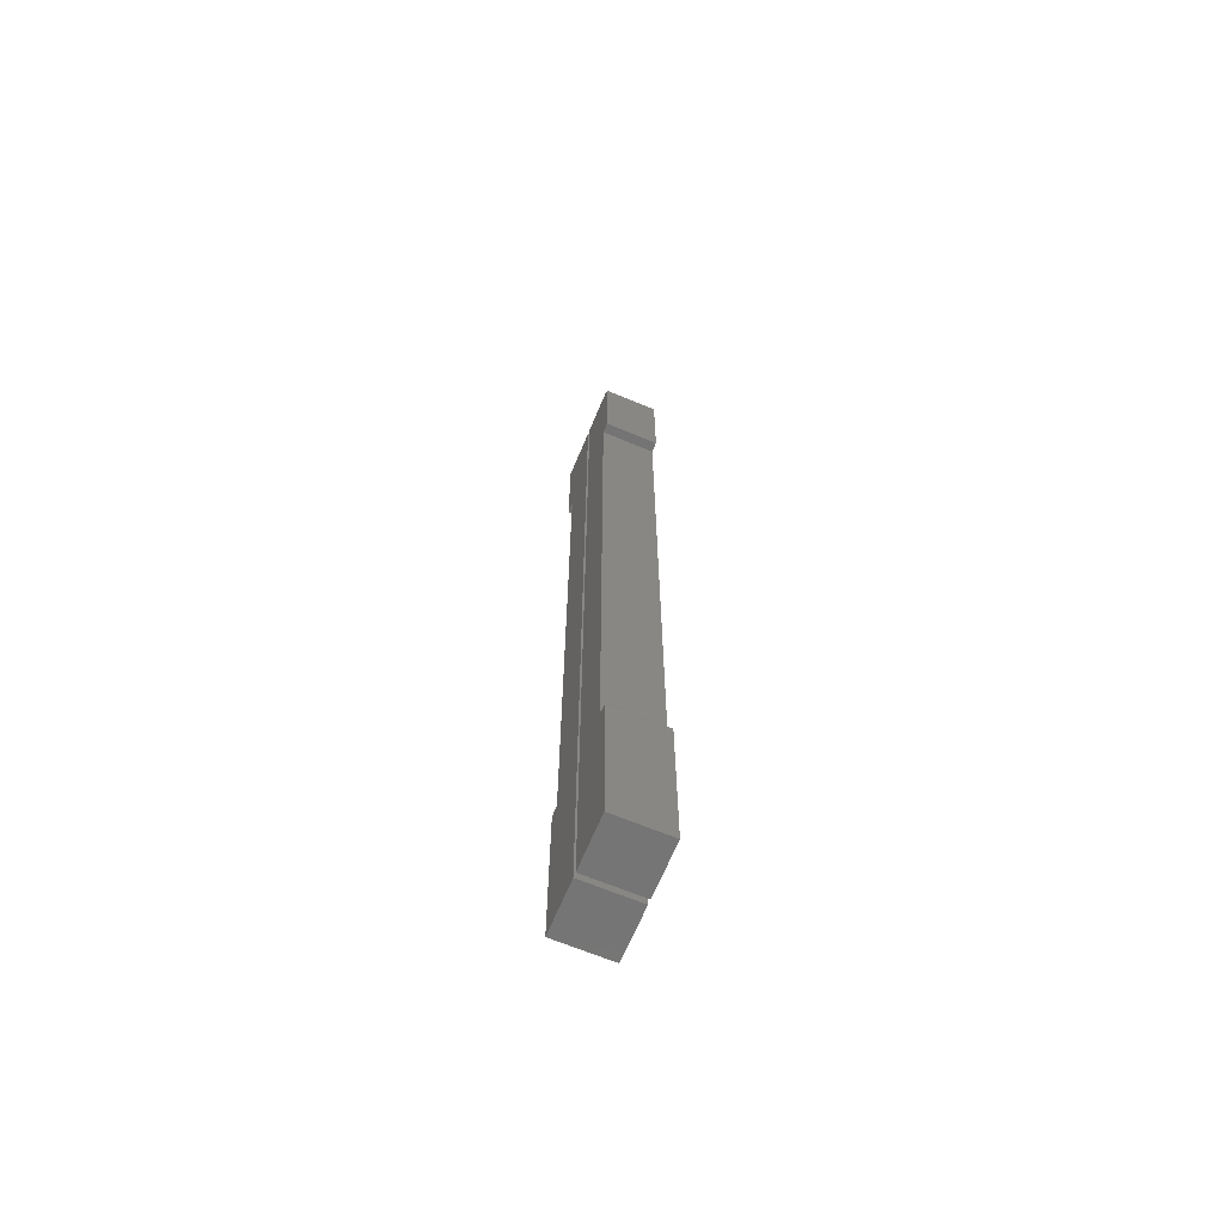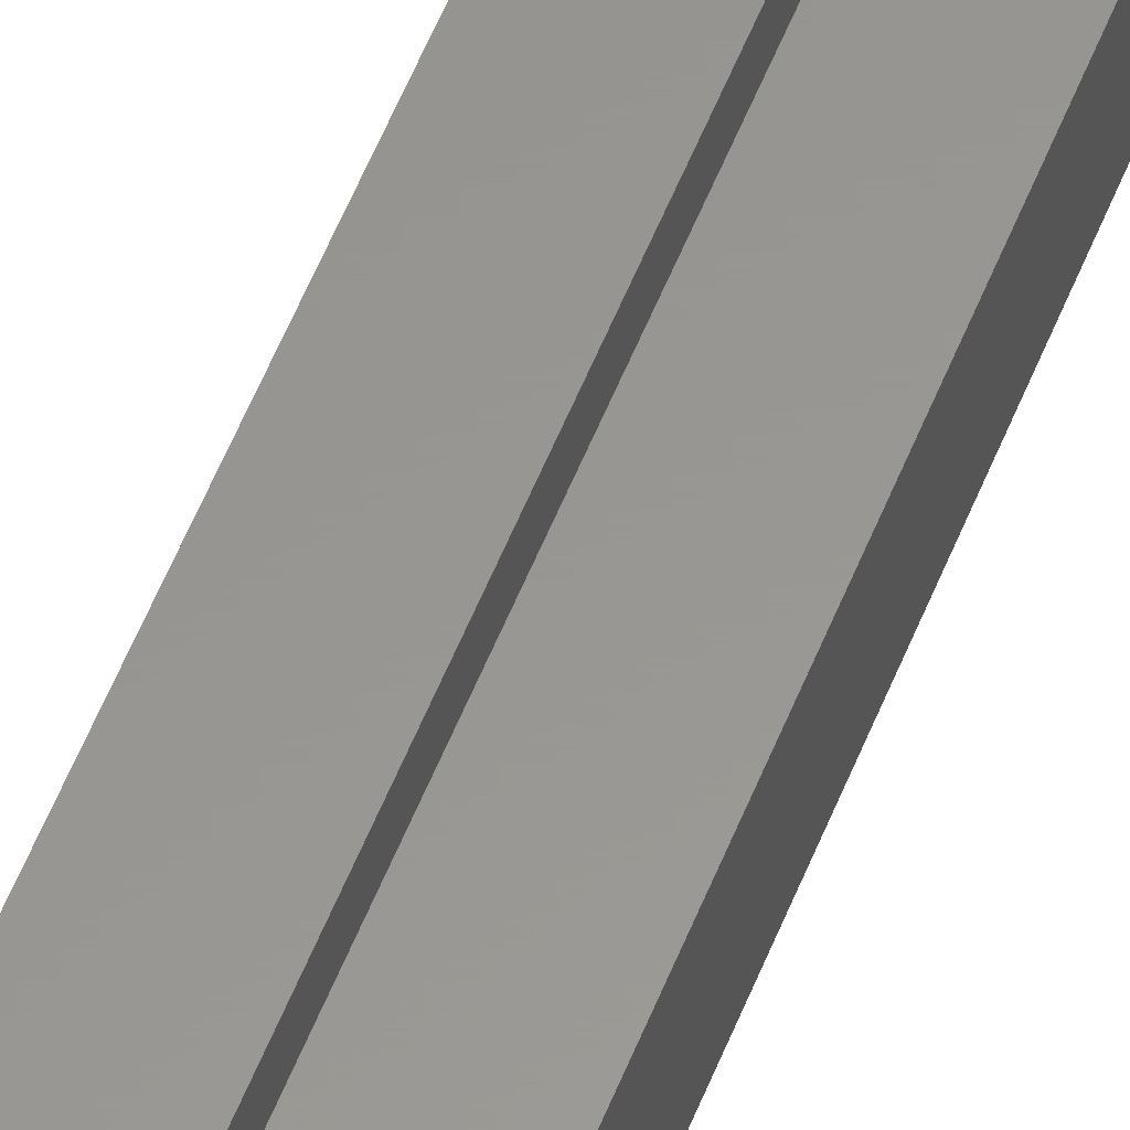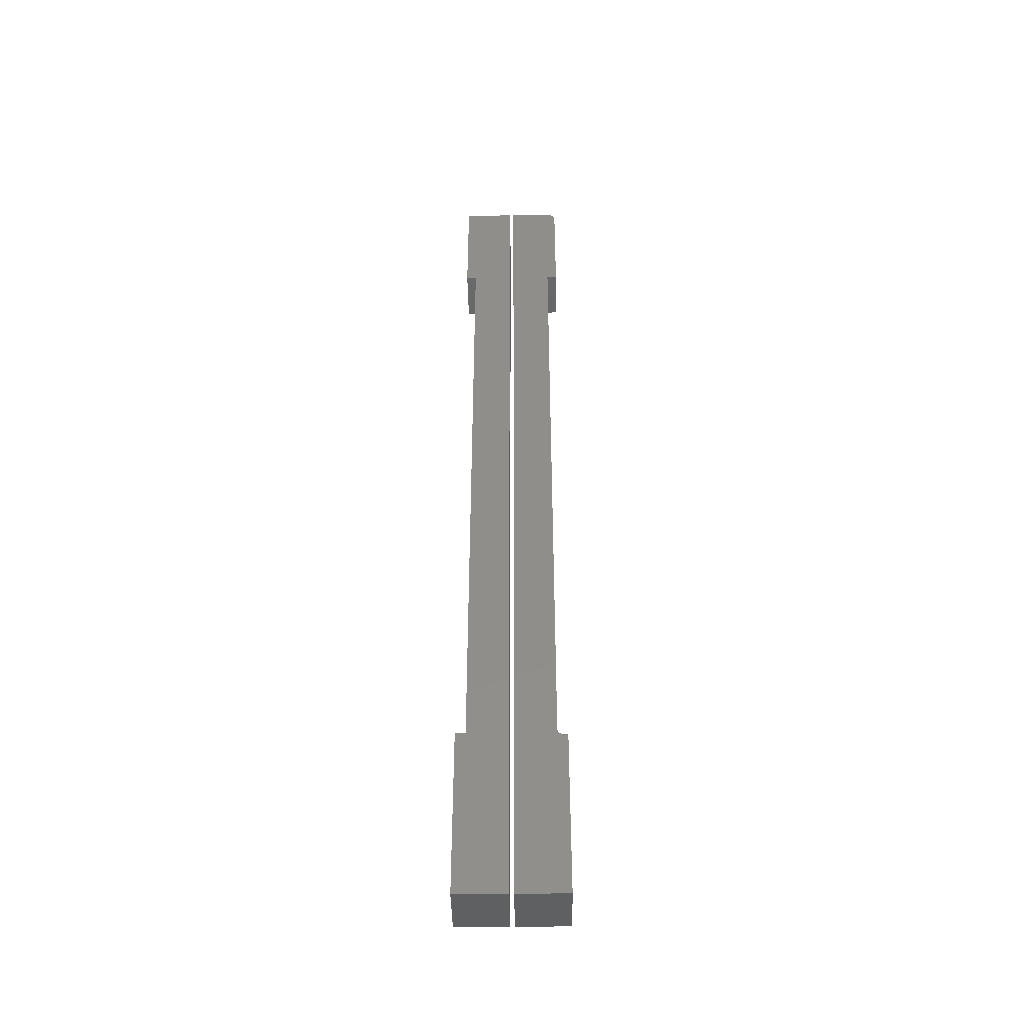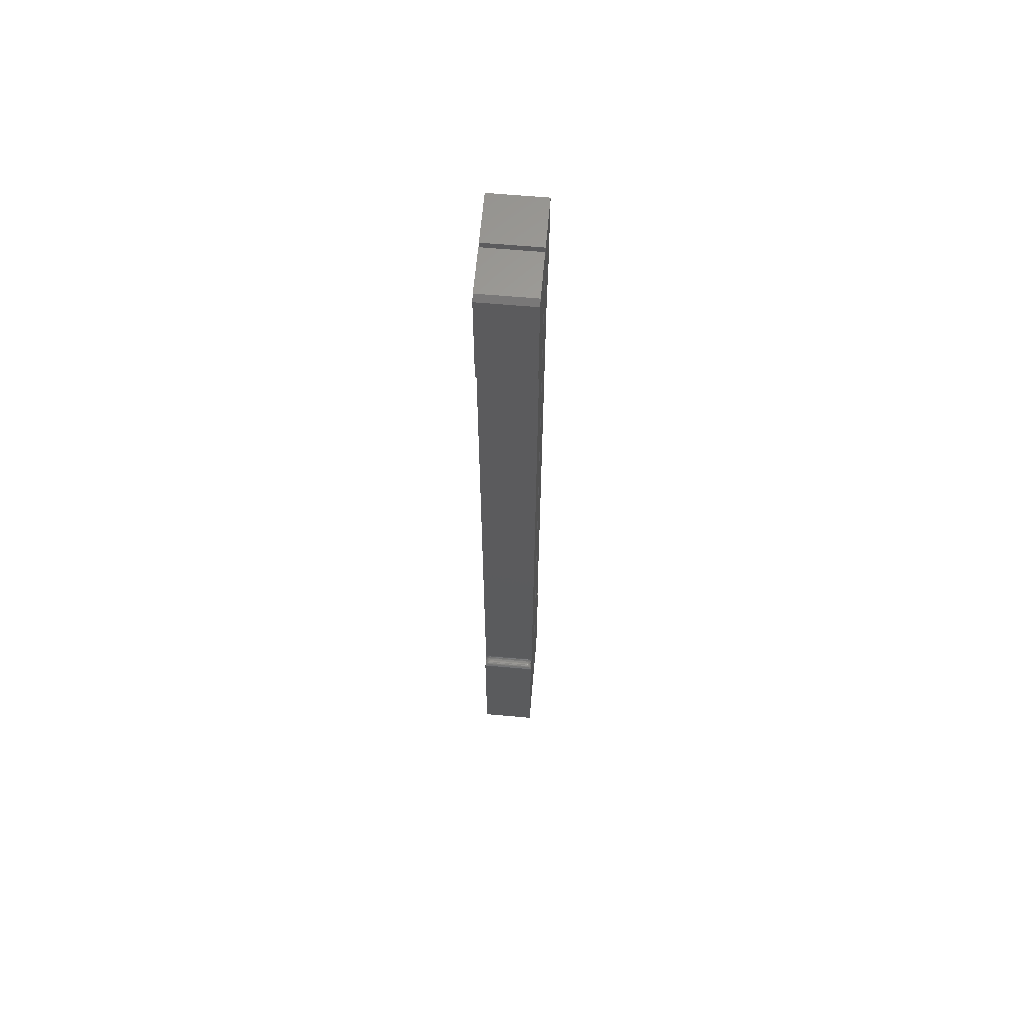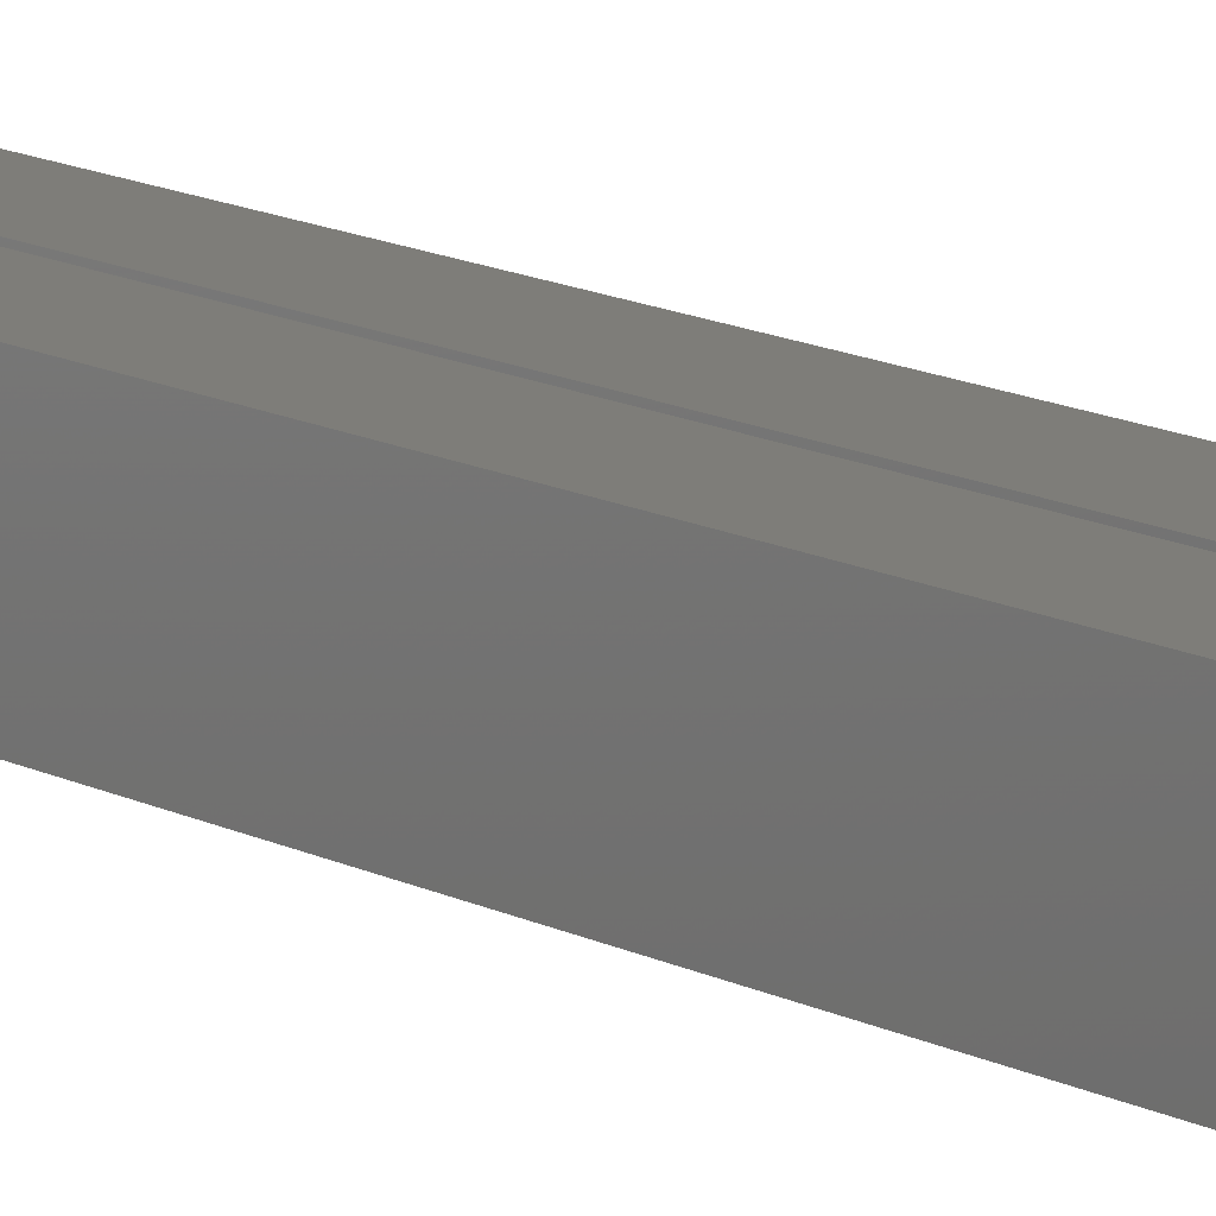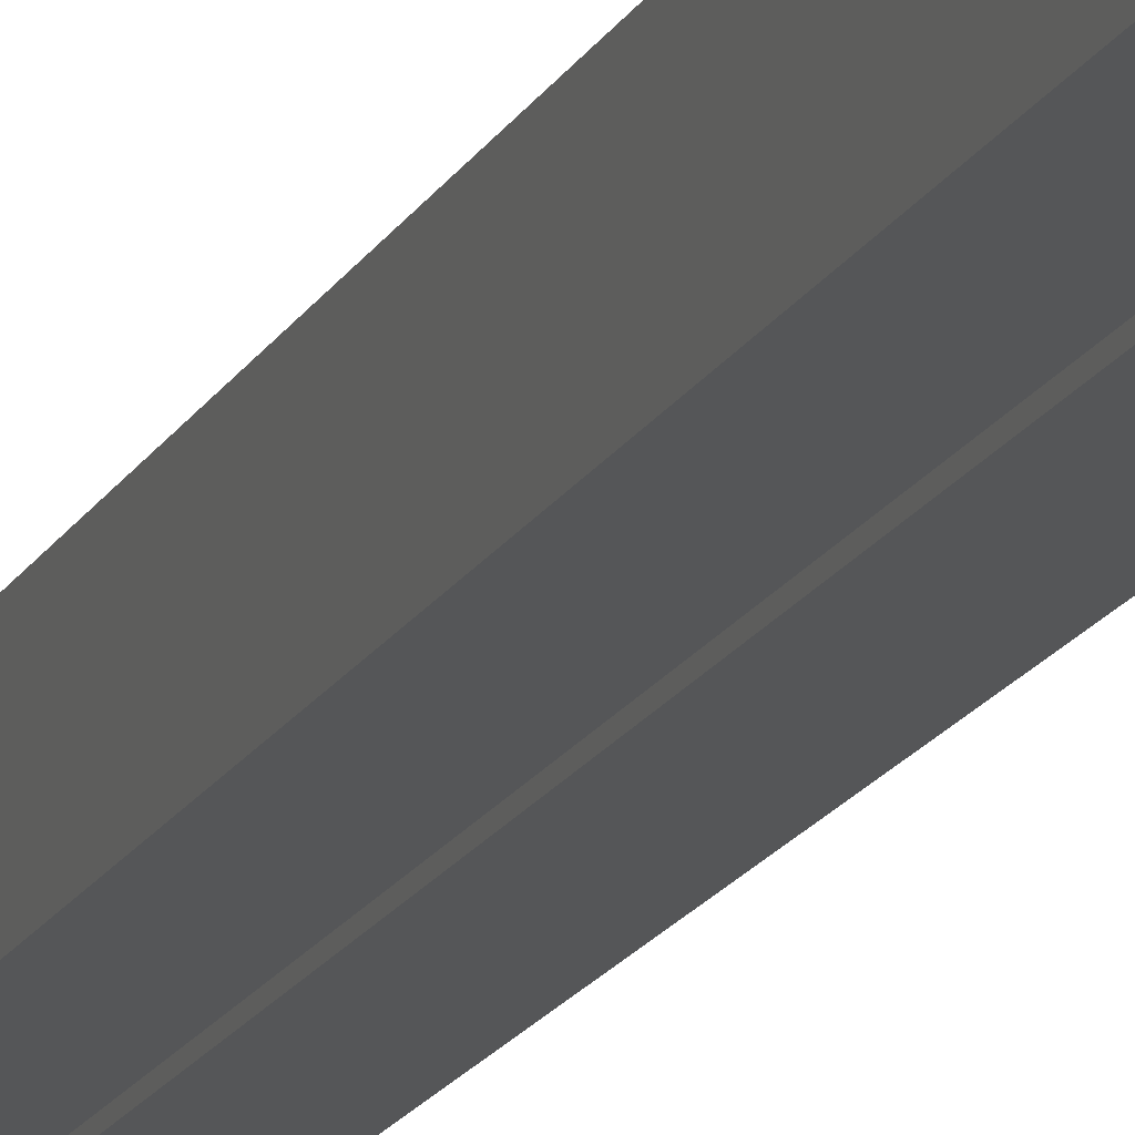
<metadata>
{"format":"stl","ext":"stl","renderer":"f3d","projection":"perspective","resolution":1024,"background":"white","views":[{"elev":-67.0,"azim":67.4,"up":"+Y"},{"elev":58.6,"azim":22.0,"up":"+Z"},{"elev":-43.5,"azim":1.0,"up":"+Y"},{"elev":63.2,"azim":95.1,"up":"+Y"},{"elev":10.7,"azim":-34.3,"up":"+Z"},{"elev":-14.7,"azim":162.6,"up":"+Z"}]}
</metadata>
<code>
# stl→obj: 143 verts, 278 faces
v -0.08594 0.75 0.08594
v -0.08594 0.5605 0.08594
v -0.00699 0.75 0.08594
v -0.07015 0.5605 0.08594
v -0.00699 -0.75 0.08594
v -0.07015 -0.4816 0.08594
v -0.08594 -0.75 0.08594
v -0.08594 -0.4816 0.08594
v -0.00699 0.75 0
v -0.08594 0.5605 0
v -0.08594 0.75 0
v -0.07015 0.5605 0
v -0.00699 -0.75 0
v -0.07015 -0.4816 0
v -0.08594 -0.75 0
v -0.08594 -0.4816 0
v 0 -0.75 0
v 0 0.75 0
v 0.06316 0.5605 0
v 0.06316 -0.4759 0
v 0.06325 -0.4773 0
v 0.06353 -0.4787 0
v 0.06398 -0.4801 0
v 0.06535 -0.4828 0
v 0.06834 -0.4867 0
v 0.07097 -0.4894 0
v 0.07895 -0.4894 0
v 0.07895 -0.7342 0
v 0.07895 -0.75 0
v 0.07113 0.75 0
v 0.07895 0.7422 0
v 0.07895 0.5605 0
v 0 -0.75 0.08594
v 0.07895 -0.75 0.08594
v 0.07895 -0.7342 0.08594
v 0.07895 -0.4894 0.08594
v 0.07097 -0.4894 0.08594
v 0.06624 -0.4842 0.08594
v 0.06459 -0.4815 0.08594
v 0.06398 -0.4801 0.08594
v 0.06353 -0.4787 0.08594
v 0.06325 -0.4773 0.08594
v 0.06316 -0.4759 0.08594
v 0.06316 0.5605 0.08594
v 0 0.75 0.08594
v 0.07895 0.5605 0.08594
v 0.07895 0.7422 0.08594
v 0.07113 0.75 0.08594
v 0.07097 -0.4879 0.0001501
v 0.07097 -0.4864 0.0005947
v 0.07097 -0.4851 0.001317
v 0.07863 -0.4872 0.0003217
v 0.07753 -0.4849 0.001419
v 0.07097 -0.4839 0.002288
v 0.07577 -0.4831 0.003175
v 0.07097 -0.4829 0.003472
v 0.07097 -0.4822 0.004823
v 0.07471 -0.4824 0.004238
v 0.07097 -0.4817 0.006288
v 0.07356 -0.482 0.005386
v 0.07236 -0.4817 0.006593
v 0.07097 -0.4816 0.007812
v 0.07672 -0.4839 0.002226
v 0.07097 -0.4816 0.07812
v 0.07097 -0.4817 0.07965
v 0.07236 -0.4817 0.07934
v 0.07097 -0.4822 0.08111
v 0.07356 -0.482 0.08055
v 0.07097 -0.4829 0.08247
v 0.07471 -0.4824 0.0817
v 0.07577 -0.4831 0.08276
v 0.07753 -0.4849 0.08452
v 0.07097 -0.4864 0.08534
v 0.07863 -0.4872 0.08562
v 0.07672 -0.4839 0.08371
v 0.07097 -0.4839 0.08365
v 0.07097 -0.4851 0.08462
v 0.07097 -0.4879 0.08579
v 0.06316 -0.4738 0.07812
v 0.06316 -0.4738 0.007812
v 0.06316 -0.474 0.005099
v 0.06316 -0.4747 0.002468
v 0.06316 -0.4747 0.08347
v 0.06316 -0.474 0.08084
v 0.06447 -0.48 0.08439
v 0.06545 -0.4822 0.08527
v 0.06945 -0.485 0.08475
v 0.06798 -0.4847 0.08512
v 0.06545 -0.4795 0.0801
v 0.06447 -0.4781 0.07812
v 0.06447 -0.4783 0.08033
v 0.06375 -0.4768 0.07812
v 0.06375 -0.477 0.08059
v 0.06331 -0.4753 0.07812
v 0.06331 -0.4756 0.08088
v 0.06545 -0.4793 0.07812
v 0.06663 -0.4804 0.07991
v 0.06663 -0.4803 0.07812
v 0.06798 -0.4811 0.07977
v 0.06798 -0.481 0.07812
v 0.06945 -0.4816 0.07968
v 0.06945 -0.4814 0.07812
v 0.06545 -0.4801 0.08199
v 0.06447 -0.479 0.08244
v 0.06375 -0.4777 0.08296
v 0.06331 -0.4764 0.08352
v 0.06663 -0.481 0.08162
v 0.06798 -0.4816 0.08134
v 0.06945 -0.482 0.08117
v 0.06545 -0.481 0.08374
v 0.06663 -0.4818 0.0832
v 0.06798 -0.4824 0.0828
v 0.06945 -0.4828 0.08255
v 0.06663 -0.4829 0.08458
v 0.06798 -0.4834 0.08407
v 0.06945 -0.4838 0.08376
v 0.06945 -0.4863 0.000456
v 0.06447 -0.48 0.001543
v 0.06545 -0.481 0.002201
v 0.06663 -0.4818 0.002741
v 0.06798 -0.4824 0.003142
v 0.06945 -0.4828 0.003389
v 0.06545 -0.4793 0.007812
v 0.06447 -0.4783 0.005611
v 0.06447 -0.4781 0.007812
v 0.06375 -0.477 0.005347
v 0.06375 -0.4768 0.007812
v 0.06331 -0.4756 0.005062
v 0.06331 -0.4753 0.007812
v 0.06545 -0.4795 0.005842
v 0.06663 -0.4803 0.007812
v 0.06663 -0.4804 0.006031
v 0.06798 -0.481 0.007812
v 0.06798 -0.4811 0.006172
v 0.06945 -0.4814 0.007812
v 0.06945 -0.4816 0.006259
v 0.06545 -0.4801 0.003947
v 0.06447 -0.479 0.003494
v 0.06375 -0.4777 0.002977
v 0.06331 -0.4764 0.002416
v 0.06663 -0.481 0.004319
v 0.06798 -0.4816 0.004595
v 0.06945 -0.482 0.004765
f 1 2 3
f 3 2 4
f 3 4 5
f 5 4 6
f 5 6 7
f 7 6 8
f 9 10 11
f 10 9 12
f 12 9 13
f 12 13 14
f 14 13 15
f 14 15 16
f 8 16 7
f 7 16 15
f 14 16 6
f 6 16 8
f 4 12 6
f 6 12 14
f 10 12 2
f 2 12 4
f 1 11 2
f 2 11 10
f 9 11 3
f 3 11 1
f 5 13 3
f 3 13 9
f 15 13 7
f 7 13 5
f 17 18 19
f 17 19 20
f 17 20 21
f 17 21 22
f 17 22 23
f 17 23 24
f 17 24 25
f 17 25 26
f 17 26 27
f 17 27 28
f 17 28 29
f 30 31 18
f 18 31 32
f 18 32 19
f 33 34 35
f 33 35 36
f 33 36 37
f 33 37 38
f 33 38 39
f 33 39 40
f 33 40 41
f 33 41 42
f 33 42 43
f 33 43 44
f 33 44 45
f 44 46 45
f 45 46 47
f 45 47 48
f 30 18 48
f 48 18 45
f 46 32 47
f 47 32 31
f 31 30 47
f 47 30 48
f 49 50 51
f 52 51 53
f 51 54 53
f 55 56 57
f 55 57 58
f 57 59 58
f 58 59 60
f 60 59 61
f 62 61 59
f 27 26 52
f 52 26 49
f 52 49 51
f 56 55 54
f 54 55 63
f 54 63 53
f 64 65 66
f 65 67 66
f 66 67 68
f 67 69 68
f 68 69 70
f 69 71 70
f 72 73 74
f 71 69 75
f 75 69 76
f 75 76 72
f 72 76 77
f 72 77 73
f 37 36 78
f 78 36 74
f 78 74 73
f 19 79 80
f 19 80 81
f 19 81 82
f 19 82 20
f 44 43 83
f 44 83 84
f 44 84 79
f 44 79 19
f 62 66 61
f 62 64 66
f 66 68 61
f 61 68 60
f 68 70 60
f 60 70 58
f 70 71 58
f 58 71 55
f 71 75 55
f 55 75 63
f 75 72 63
f 63 72 53
f 72 74 53
f 36 27 74
f 74 27 52
f 74 52 53
f 78 38 37
f 85 41 40
f 86 39 38
f 73 77 87
f 73 87 88
f 73 88 38
f 73 38 78
f 89 90 91
f 91 90 92
f 91 92 93
f 93 92 94
f 93 94 95
f 95 94 79
f 95 79 84
f 90 89 96
f 96 89 97
f 96 97 98
f 98 97 99
f 98 99 100
f 100 99 101
f 100 101 102
f 102 101 65
f 102 65 64
f 103 91 104
f 104 91 93
f 104 93 105
f 105 93 95
f 105 95 106
f 106 95 84
f 106 84 83
f 91 103 89
f 89 103 107
f 89 107 97
f 97 107 108
f 97 108 99
f 99 108 109
f 99 109 101
f 101 109 67
f 101 67 65
f 110 104 85
f 85 104 105
f 85 105 41
f 41 105 106
f 41 106 42
f 42 106 83
f 42 83 43
f 104 110 103
f 103 110 111
f 103 111 107
f 107 111 112
f 107 112 108
f 108 112 113
f 108 113 109
f 109 113 69
f 109 69 67
f 40 39 85
f 85 39 86
f 85 86 110
f 110 86 114
f 110 114 111
f 111 114 115
f 111 115 112
f 112 115 116
f 112 116 113
f 113 116 76
f 113 76 69
f 86 38 114
f 114 38 88
f 114 88 115
f 115 88 87
f 115 87 116
f 116 87 77
f 116 77 76
f 25 117 26
f 117 49 26
f 24 54 51
f 51 25 24
f 23 118 119
f 23 119 120
f 54 23 120
f 54 24 23
f 50 49 117
f 117 25 51
f 50 117 51
f 23 22 118
f 54 120 121
f 54 121 122
f 56 54 122
f 123 124 125
f 125 124 126
f 125 126 127
f 127 126 128
f 127 128 129
f 129 128 81
f 129 81 80
f 124 123 130
f 130 123 131
f 130 131 132
f 132 131 133
f 132 133 134
f 134 133 135
f 134 135 136
f 136 135 62
f 136 62 59
f 137 118 138
f 138 118 22
f 138 22 139
f 139 22 21
f 139 21 140
f 140 21 20
f 140 20 82
f 118 137 119
f 119 137 141
f 119 141 120
f 120 141 142
f 120 142 121
f 121 142 143
f 121 143 122
f 122 143 57
f 122 57 56
f 130 138 124
f 124 138 139
f 124 139 126
f 126 139 140
f 126 140 128
f 128 140 82
f 128 82 81
f 138 130 137
f 137 130 132
f 137 132 141
f 141 132 134
f 141 134 142
f 142 134 136
f 142 136 143
f 143 136 59
f 143 59 57
f 123 98 131
f 131 98 100
f 131 100 133
f 133 100 102
f 133 102 135
f 135 102 64
f 135 64 62
f 98 123 96
f 96 123 125
f 96 125 90
f 90 125 127
f 90 127 92
f 92 127 129
f 92 129 94
f 94 129 80
f 94 80 79
f 35 28 36
f 36 28 27
f 19 32 44
f 44 32 46
f 45 18 33
f 33 18 17
f 34 29 35
f 35 29 28
f 17 29 33
f 33 29 34

</code>
